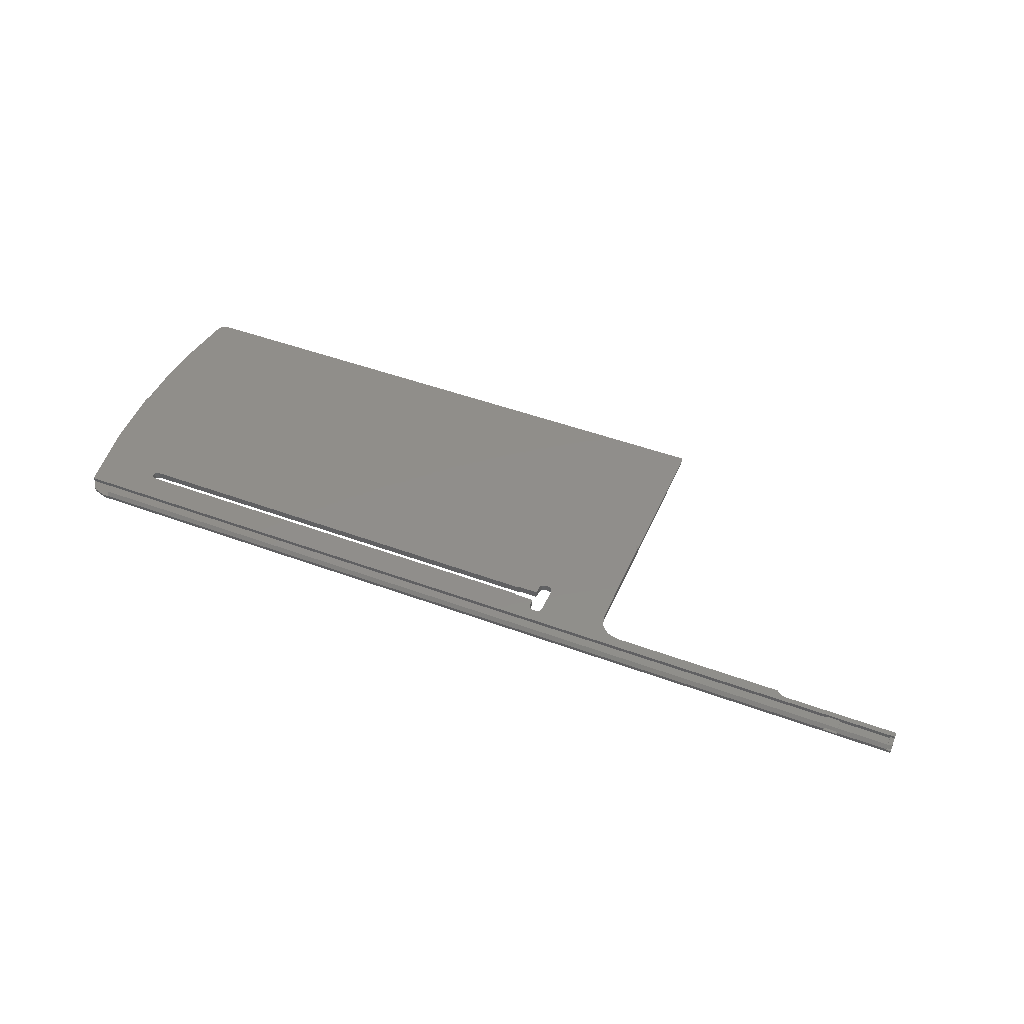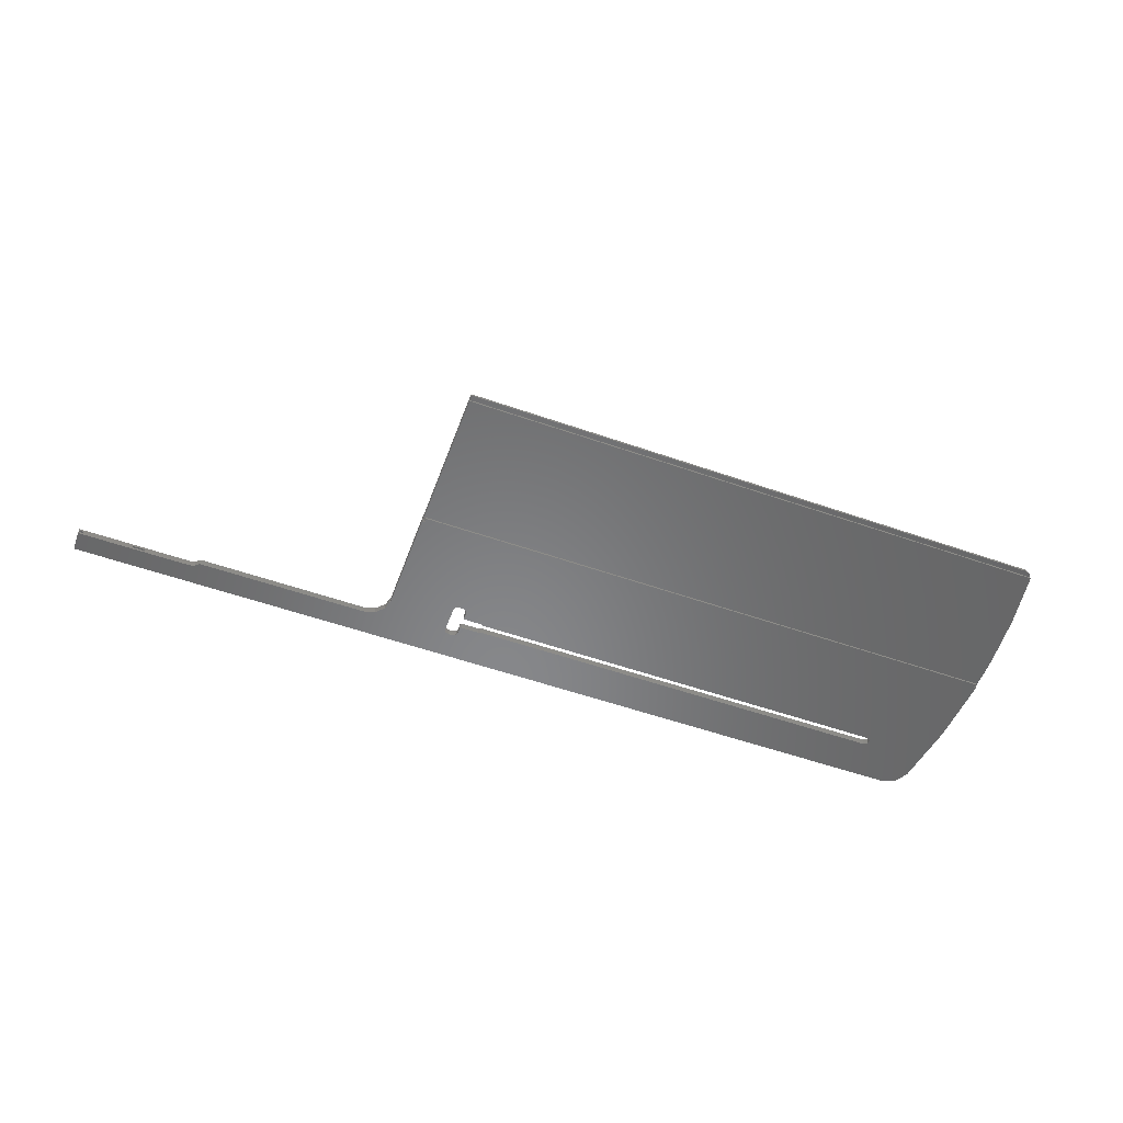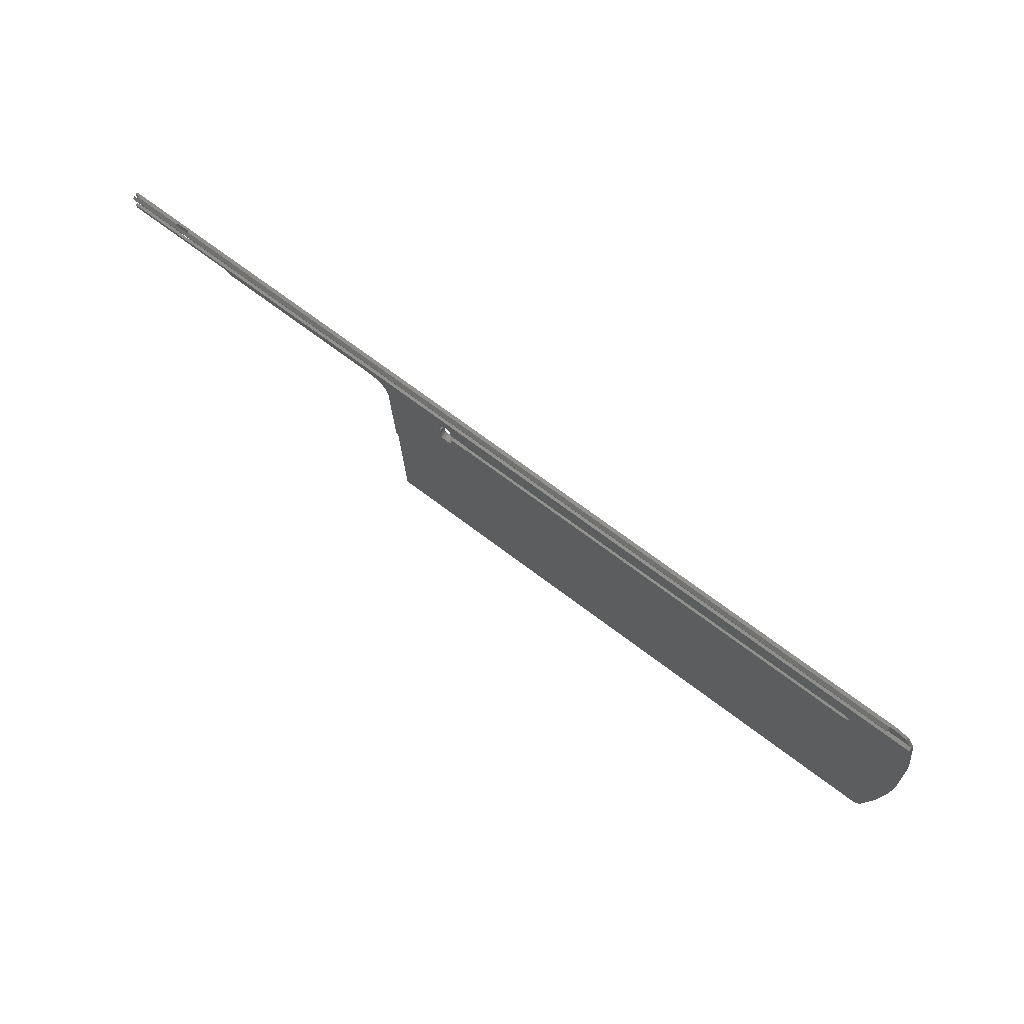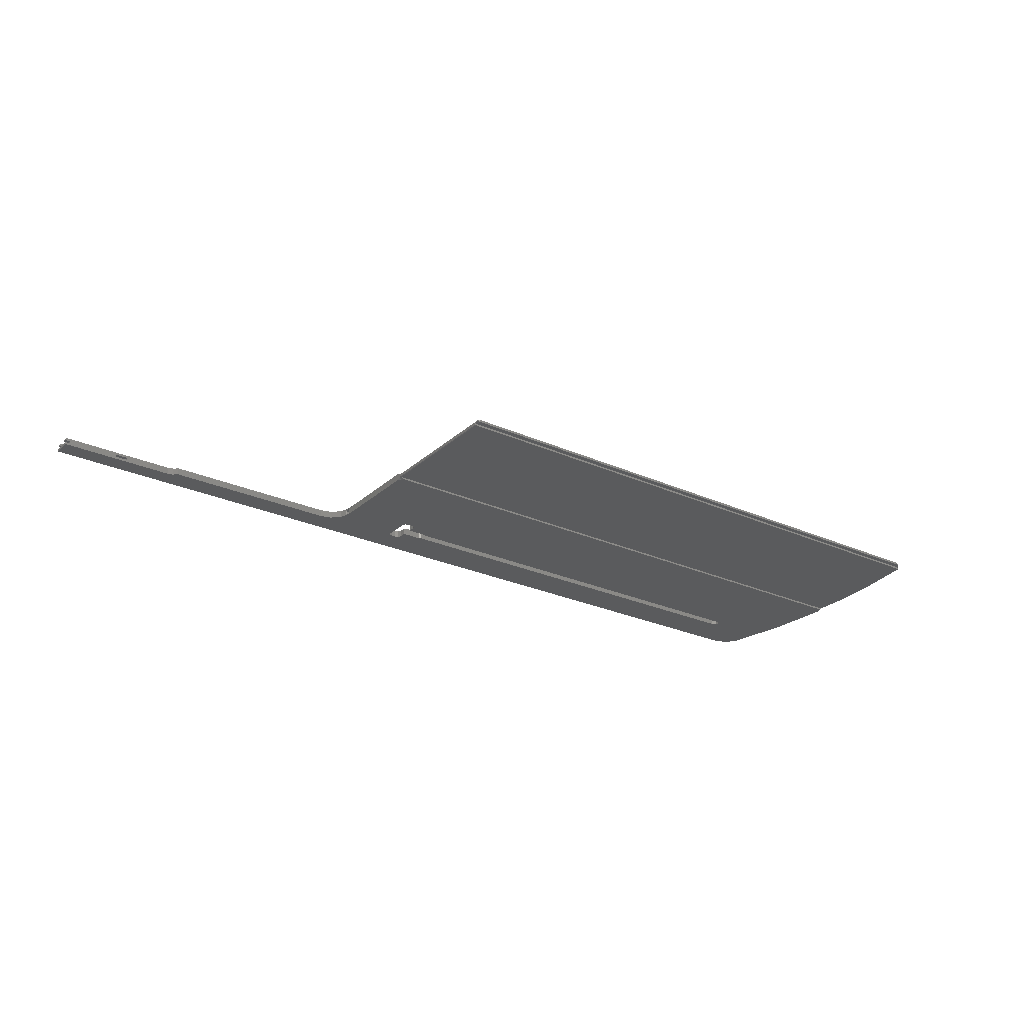
<metadata>
{"format":"stl","ext":"stl","renderer":"f3d","projection":"perspective","resolution":1024,"background":"white","views":[{"elev":47.4,"azim":22.6,"up":"+Y"},{"elev":-55.5,"azim":159.9,"up":"+Y"},{"elev":70.4,"azim":-142.9,"up":"+Z"},{"elev":-26.7,"azim":145.1,"up":"+Y"}]}
</metadata>
<code>
# stl→obj: 273 verts, 558 faces
v 320 -11.08 -479.6
v 320 -10.51 -478.5
v 320 -11.06 -478.4
v 118.2 -10.51 -478.5
v 319.1 -11.08 -479.6
v 319.1 -11.06 -478.4
v 320 -10.54 -479.6
v 295 -10.54 -479.6
v 132 -10.64 -484.3
v 235 -10.57 -481.3
v 234 -10.57 -481.3
v 255 -10.56 -480.8
v 305.2 -11.08 -479.6
v 319 -11.1 -479.6
v 307.8 -11.52 -479.6
v 307.8 -11.14 -479.6
v 307.8 -11.1 -479.6
v 307.8 -11.08 -479.6
v 320 -11 -476
v 320 -10.45 -475.8
v 320 -10.98 -475.3
v 124 -10.45 -475.8
v 319.1 -11 -476
v 319.1 -10.98 -475.3
v 320 -10.46 -476.1
v 124 -10.46 -476.1
v 124 -11.34 -476
v 307.9 -11 -476
v 305.1 -11 -476
v 308 -11.01 -476
v 308 -11.06 -476
v 308 -11.34 -476
v 319 -11.01 -476
v 320 -12.08 -479.6
v 320 -11.58 -479.6
v 320 -11.47 -475.1
v 319.1 -11.47 -475.1
v 320 -11.97 -475.1
v 295 -12.08 -479.6
v 319.1 -11.58 -479.6
v 122.9 -11.97 -475.1
v 308 -11.45 -475.1
v 307.9 -11.47 -475.1
v 305.1 -11.47 -475.1
v 308 -11.41 -475.1
v 308 -11.17 -475.1
v 319 -11.45 -475.1
v 124 -11.32 -475.1
v 124 -11.17 -475.1
v 307.9 -11.56 -478.7
v 308 -11.54 -478.7
v 308 -11.04 -475.2
v 308 -11.4 -478.4
v 308 -11.5 -478.7
v 319 -11.41 -475.1
v 319 -11.17 -475.1
v 319 -11.34 -476
v 307.9 -10.98 -475.3
v 319 -11.04 -475.2
v 308 -10.99 -475.3
v 319 -11.52 -479.6
v 319 -11.57 -479.6
v 122.8 -11.32 -475.1
v 122.9 -11.93 -475.1
v 120 -11.34 -476
v 119.7 -12 -476.2
v 232.7 -12.19 -484
v 233 -12.19 -483.8
v 233 -12.15 -482.2
v 229 -12.19 -484
v 228.6 -12.2 -484.1
v 228.3 -12.2 -484.3
v 132 -12.2 -484.3
v 131.1 -12.21 -484.8
v 131.1 -12.24 -485.8
v 234 -12.13 -481.3
v 235 -12.13 -481.3
v 252.5 -12.13 -481.4
v 233.3 -12.13 -481.5
v 293.8 -12.09 -479.9
v 293 -12.11 -480.7
v 255 -12.11 -480.7
v 122.9 -11.83 -475.1
v 122.8 -11.65 -475.1
v 118.2 -11.4 -478.4
v 305 -11.41 -475.1
v 305 -11.17 -475.1
v 305 -11.45 -475.1
v 305 -11.34 -476
v 305 -11.04 -475.2
v 305 -11.5 -478.7
v 305 -11.54 -478.7
v 305.1 -11.56 -478.7
v 305.2 -11.56 -478.7
v 307.8 -11.56 -478.7
v 319 -10.99 -475.3
v 305.1 -10.98 -475.3
v 305 -10.99 -475.3
v 319 -11.06 -476
v 305 -11.01 -476
v 305 -11.06 -476
v 319 -11.4 -478.4
v 305 -11.4 -478.4
v 305 -11.12 -478.4
v 118.1 -10.52 -478.8
v 118 -10.53 -479.1
v 118 -12.07 -479.1
v 308 -11.12 -478.4
v 308 -11.12 -478.7
v 307.9 -11.06 -478.4
v 319 -11.12 -478.4
v 308 -11.07 -478.4
v 319 -11.07 -478.4
v 305.1 -11.06 -478.4
v 305 -11.07 -478.4
v 131.1 -10.65 -484.8
v 115.9 -11.22 -510
v 319 -11.14 -479.6
v 308 -11.08 -478.7
v 305.1 -11.06 -478.7
v 305.2 -11.06 -478.7
v 307.8 -11.06 -478.7
v 307.9 -11.06 -478.7
v 305 -11.08 -478.7
v 305 -11.12 -478.7
v 233 -10.6 -482.3
v 233 -10.63 -483.8
v 232.7 -10.64 -484
v 229 -10.64 -484
v 233.3 -10.58 -481.6
v 228.6 -10.64 -484.1
v 235.7 -10.58 -481.6
v 236 -10.6 -482.3
v 235.7 -12.13 -481.5
v 252.5 -10.58 -481.4
v 236 -10.73 -488.3
v 236 -10.7 -485.3
v 236 -12.15 -482.2
v 249.1 -11.22 -510
v 235.7 -10.75 -489
v 236 -12.3 -488.3
v 250 -10.67 -485.8
v 250.7 -10.62 -483.3
v 236 -12.19 -485.3
v 236 -11.84 -485.9
v 236 -11.09 -485.9
v 235 -10.75 -489.3
v 235.7 -12.32 -489
v 234 -10.75 -489.3
v 234 -12.33 -489.3
v 235 -12.33 -489.3
v 233.3 -10.75 -489
v 233 -10.73 -488.3
v 233.3 -12.32 -489
v 233 -10.7 -486.8
v 233 -12.26 -486.8
v 233 -12.3 -488.3
v 232.7 -10.69 -486.5
v 232.7 -12.26 -486.5
v 229 -10.69 -486.5
v 228.6 -10.69 -486.5
v 229 -12.26 -486.5
v 228.3 -10.69 -486.3
v 228.6 -12.26 -486.4
v 132 -10.69 -486.3
v 228.3 -12.25 -486.3
v 131.1 -10.68 -485.8
v 132 -12.25 -486.3
v 228.3 -10.64 -484.3
v 115.8 -10.86 -493.9
v 115.6 -11.2 -509.2
v 115 -11.19 -508.7
v 115 -12.81 -508.7
v 115.8 -12.44 -493.8
v 115 -11.58 -509.4
v 115 -11.68 -509.7
v 115.2 -11.62 -510
v 249.4 -11.2 -509.2
v 249.8 -11.62 -510
v 250 -11.19 -508.7
v 250 -11.59 -509.5
v 250 -11.72 -510
v 250 -11.68 -509.7
v 250 -11.46 -486
v 250 -12.44 -509.5
v 250 -12.81 -508.7
v 250 -10.7 -485.3
v 250 -10.86 -485.7
v 250 -10.74 -485.5
v 250.7 -12.17 -483.2
v 250.1 -11.8 -484.6
v 250.1 -11.05 -484.7
v 293.8 -10.54 -479.9
v 293 -10.56 -480.8
v 115.2 -11.8 -518.1
v 249.7 -12.35 -542.5
v 249.5 -12.35 -542.5
v 120 -12.35 -542.5
v 249.8 -12.34 -542.4
v 250 -12.41 -542.2
v 116.2 -12.06 -529.6
v 118 -12.31 -540.9
v 118.7 -12.34 -542.1
v 250 -12.44 -542
v 115 -11.72 -510
v 249.5 -12.85 -542.5
v 119.9 -12.85 -542.5
v 249.7 -12.85 -542.5
v 249.6 -12.85 -542.5
v 249.9 -12.7 -542.3
v 116.2 -12.92 -529.2
v 115.2 -12.63 -517.4
v 115 -12.46 -513.7
v 115 -11.76 -511.9
v 118.1 -12.82 -541.3
v 118 -13.21 -540.9
v 118.9 -12.84 -542.2
v 307.8 -11.12 -478.7
v 307.8 -11.5 -478.7
v 307.8 -11.54 -478.7
v 120 -12.44 -542.5
v 119.9 -12.58 -542.5
v 249.7 -12.82 -541.3
v 250 -12.62 -541.3
v 250 -12.64 -542
v 118.1 -13.22 -541.3
v 118.1 -13.21 -541.1
v 249.8 -13.22 -541.3
v 115.2 -12.44 -509.9
v 250 -13.12 -541.3
v 250 -12.34 -509.9
v 249.8 -12.44 -509.9
v 115.9 -12.84 -509.9
v 115.6 -12.82 -509.2
v 115 -12.34 -509.9
v 249.1 -12.84 -509.9
v 250 -12.36 -509.7
v 249.4 -12.82 -509.2
v 236 -11.8 -484.6
v 236 -11.05 -484.6
v 250 -12.24 -485.7
v 307.8 -11.58 -479.6
v 305.2 -11.58 -479.6
v 305.2 -11.57 -479.6
v 305.1 -11.52 -479.6
v 305.1 -11.14 -479.6
v 305.2 -11.1 -479.6
v 250 -12.19 -485.3
v 250 -12.05 -485.7
v 250 -12.16 -485.5
v 115 -12.44 -509.5
v 115 -12.36 -509.7
v 249.9 -11.97 -485.7
v 249.9 -12.07 -485.5
v 249.9 -11.46 -485.9
v 249.9 -10.94 -485.7
v 249.9 -10.8 -485.3
v 249.9 -10.83 -485.5
v 250 -11.11 -484.7
v 250 -11.76 -484.7
v 249.9 -12.09 -485.3
v 236.1 -10.8 -485.3
v 236.1 -11.13 -485.8
v 236.1 -11.11 -484.7
v 236.1 -11.76 -484.7
v 236.1 -12.09 -485.3
v 236.1 -11.78 -485.8
v 307.8 -11.57 -479.6
v 307.8 -11.08 -478.7
v 305.2 -11.54 -478.7
v 305.1 -11.12 -478.7
v 305.1 -11.5 -478.7
v 305.2 -11.08 -478.7
f 1 2 3
f 4 3 2
f 5 1 3
f 6 3 4
f 5 3 6
f 1 7 2
f 8 2 7
f 9 4 2
f 10 11 2
f 9 2 11
f 12 10 2
f 8 12 2
f 5 7 1
f 13 8 7
f 5 14 7
f 15 7 14
f 15 16 7
f 17 7 16
f 18 13 7
f 17 18 7
f 19 20 21
f 22 21 20
f 23 19 21
f 24 21 22
f 23 21 24
f 19 25 20
f 26 20 25
f 26 22 20
f 23 25 19
f 27 26 25
f 28 29 25
f 27 25 29
f 30 28 25
f 31 30 25
f 32 31 25
f 33 32 25
f 23 33 25
f 34 35 36
f 37 36 35
f 38 34 36
f 37 38 36
f 39 35 34
f 40 37 35
f 40 35 39
f 41 34 38
f 39 34 41
f 42 43 38
f 44 38 43
f 45 42 38
f 46 45 38
f 47 46 38
f 37 47 38
f 48 41 38
f 49 48 38
f 44 49 38
f 50 43 42
f 50 44 43
f 51 42 45
f 50 42 51
f 52 45 46
f 31 45 52
f 32 45 31
f 53 45 32
f 54 45 53
f 51 45 54
f 55 56 46
f 52 46 56
f 47 55 46
f 57 56 55
f 58 56 59
f 57 59 56
f 60 52 56
f 58 60 56
f 61 55 47
f 61 57 55
f 62 47 37
f 61 47 62
f 62 37 40
f 63 64 41
f 65 41 64
f 48 63 41
f 66 41 65
f 67 68 41
f 69 41 68
f 70 67 41
f 71 70 41
f 72 71 41
f 73 72 41
f 74 73 41
f 75 74 41
f 66 75 41
f 76 77 41
f 78 41 77
f 79 76 41
f 69 79 41
f 80 39 41
f 81 80 41
f 82 81 41
f 78 82 41
f 63 83 64
f 65 64 83
f 63 84 83
f 65 83 84
f 65 84 63
f 85 63 48
f 85 65 63
f 22 48 49
f 26 48 22
f 27 48 26
f 85 48 27
f 86 87 49
f 22 49 87
f 88 86 49
f 44 88 49
f 89 87 86
f 90 22 87
f 89 90 87
f 91 86 88
f 91 89 86
f 92 88 44
f 91 88 92
f 93 44 94
f 95 94 44
f 92 44 93
f 95 44 50
f 96 24 22
f 58 96 22
f 97 58 22
f 98 97 22
f 90 98 22
f 23 24 96
f 58 59 96
f 33 96 59
f 23 96 33
f 99 59 57
f 33 59 99
f 31 52 60
f 30 60 58
f 31 60 30
f 29 58 97
f 28 58 29
f 30 58 28
f 29 97 98
f 100 98 90
f 100 29 98
f 101 90 89
f 100 90 101
f 100 27 29
f 99 57 32
f 53 32 57
f 33 99 32
f 102 53 57
f 61 102 57
f 101 89 27
f 85 27 89
f 100 101 27
f 85 89 103
f 91 103 89
f 4 85 103
f 104 4 103
f 91 104 103
f 66 65 85
f 105 85 4
f 106 85 105
f 107 85 106
f 66 85 107
f 108 53 102
f 109 53 108
f 54 53 109
f 110 102 111
f 61 111 102
f 112 108 102
f 110 112 102
f 6 4 110
f 110 113 6
f 114 110 4
f 115 114 4
f 104 115 4
f 9 116 4
f 117 4 116
f 117 105 4
f 5 6 113
f 110 111 113
f 14 113 111
f 5 113 14
f 118 111 61
f 14 111 118
f 109 108 112
f 119 112 110
f 109 112 119
f 120 110 114
f 121 110 120
f 122 110 121
f 119 110 123
f 122 123 110
f 120 114 115
f 124 115 104
f 120 115 124
f 125 104 91
f 124 104 125
f 126 127 128
f 68 128 127
f 129 126 128
f 70 129 128
f 67 128 68
f 70 128 67
f 69 127 126
f 69 68 127
f 129 130 126
f 69 126 130
f 9 11 130
f 79 130 11
f 131 9 130
f 129 131 130
f 69 130 79
f 77 11 10
f 76 11 77
f 79 11 76
f 12 132 10
f 77 10 132
f 12 133 132
f 134 132 133
f 77 132 134
f 135 136 133
f 137 133 136
f 12 135 133
f 134 133 138
f 137 138 133
f 139 140 136
f 141 136 140
f 142 139 136
f 143 142 136
f 135 143 136
f 144 136 141
f 145 136 144
f 146 137 136
f 145 146 136
f 139 147 140
f 148 140 147
f 141 140 148
f 117 149 147
f 150 147 149
f 139 117 147
f 151 147 150
f 148 147 151
f 117 152 149
f 150 149 152
f 117 153 152
f 154 152 153
f 150 152 154
f 117 155 153
f 156 153 155
f 157 153 156
f 154 153 157
f 117 158 155
f 159 155 158
f 156 155 159
f 117 160 158
f 159 158 160
f 117 161 160
f 162 160 161
f 159 160 162
f 117 163 161
f 164 161 163
f 162 161 164
f 117 165 163
f 166 163 165
f 164 163 166
f 117 167 165
f 168 165 167
f 166 165 168
f 117 116 167
f 75 167 116
f 168 167 75
f 74 116 9
f 75 116 74
f 131 169 9
f 73 9 169
f 74 9 73
f 72 169 131
f 73 169 72
f 71 131 129
f 72 131 71
f 71 129 70
f 117 106 105
f 117 170 106
f 107 106 170
f 171 172 170
f 173 170 172
f 117 171 170
f 174 170 173
f 107 170 174
f 175 172 171
f 175 173 172
f 176 171 117
f 175 171 176
f 177 117 139
f 176 117 177
f 142 178 139
f 179 139 178
f 177 139 179
f 142 180 178
f 181 178 180
f 182 179 178
f 183 178 181
f 182 178 183
f 184 180 142
f 185 180 186
f 184 186 180
f 181 180 185
f 187 142 143
f 188 184 142
f 189 188 142
f 189 142 187
f 190 143 135
f 191 143 190
f 192 187 143
f 191 192 143
f 78 135 12
f 190 135 78
f 193 194 12
f 82 12 194
f 8 193 12
f 78 12 82
f 81 194 193
f 82 194 81
f 80 193 8
f 81 193 80
f 80 8 39
f 13 39 8
f 195 177 179
f 196 197 179
f 198 179 197
f 199 196 179
f 200 199 179
f 201 195 179
f 202 201 179
f 203 202 179
f 198 203 179
f 204 179 182
f 200 179 204
f 205 177 195
f 176 177 205
f 206 197 196
f 207 198 197
f 207 197 206
f 208 196 199
f 209 206 196
f 209 196 208
f 210 208 199
f 210 199 200
f 211 195 201
f 212 195 211
f 213 195 212
f 205 195 214
f 213 214 195
f 211 201 202
f 215 202 203
f 216 202 215
f 211 202 216
f 217 203 198
f 215 203 217
f 218 219 50
f 219 220 50
f 215 207 206
f 215 206 209
f 207 221 198
f 217 198 221
f 207 222 221
f 217 221 222
f 217 222 207
f 215 217 207
f 215 209 208
f 223 215 208
f 224 223 208
f 225 224 208
f 210 225 208
f 226 215 223
f 227 215 226
f 227 216 215
f 228 226 223
f 224 228 223
f 229 226 228
f 227 226 229
f 224 230 228
f 231 228 230
f 232 229 228
f 231 232 228
f 182 230 224
f 182 231 230
f 182 224 225
f 229 211 216
f 227 229 216
f 229 212 211
f 213 212 229
f 233 229 232
f 234 229 233
f 235 229 234
f 213 229 235
f 236 233 232
f 237 236 232
f 237 232 231
f 168 233 236
f 107 233 168
f 174 234 233
f 107 174 233
f 166 168 236
f 164 166 236
f 162 164 236
f 154 162 236
f 150 154 236
f 151 150 236
f 148 151 236
f 141 148 236
f 138 141 236
f 134 138 236
f 238 134 236
f 237 238 236
f 107 168 75
f 66 107 75
f 157 159 162
f 154 157 162
f 157 156 159
f 144 141 138
f 239 144 138
f 240 239 138
f 137 240 138
f 241 77 134
f 186 241 134
f 238 186 134
f 190 78 77
f 241 190 77
f 62 40 39
f 61 62 39
f 242 61 39
f 243 242 39
f 244 243 39
f 245 244 39
f 246 245 39
f 247 246 39
f 13 247 39
f 248 190 241
f 248 191 190
f 249 241 186
f 250 241 249
f 250 248 241
f 185 186 238
f 184 249 186
f 185 238 237
f 174 173 234
f 251 234 173
f 252 234 251
f 235 234 252
f 251 173 175
f 204 182 225
f 210 204 225
f 183 237 231
f 182 183 231
f 181 185 237
f 183 181 237
f 253 249 184
f 254 250 249
f 254 249 253
f 255 184 188
f 253 184 255
f 256 188 189
f 255 188 256
f 210 200 204
f 257 187 192
f 258 189 187
f 258 187 257
f 259 192 191
f 259 257 192
f 260 191 248
f 259 191 260
f 261 248 250
f 260 248 261
f 254 261 250
f 256 189 258
f 259 262 257
f 263 257 262
f 258 257 263
f 259 264 262
f 137 262 264
f 146 263 262
f 146 262 137
f 259 265 264
f 240 264 265
f 137 264 240
f 261 266 265
f 239 265 266
f 260 261 265
f 259 260 265
f 240 265 239
f 254 266 261
f 253 267 266
f 144 266 267
f 254 253 266
f 239 266 144
f 255 263 267
f 145 267 263
f 253 255 267
f 145 144 267
f 256 258 263
f 255 256 263
f 145 263 146
f 235 205 214
f 213 235 214
f 252 176 205
f 235 252 205
f 251 175 176
f 252 251 176
f 242 118 61
f 15 14 118
f 268 15 118
f 242 268 118
f 219 16 15
f 269 17 16
f 218 16 219
f 269 16 218
f 219 15 268
f 220 268 242
f 219 268 220
f 94 242 243
f 95 242 94
f 220 242 95
f 94 243 244
f 270 244 245
f 94 244 270
f 271 245 246
f 272 245 271
f 270 245 272
f 271 246 247
f 273 247 13
f 273 271 247
f 122 13 18
f 273 13 121
f 122 121 13
f 122 18 17
f 122 17 269
f 120 272 271
f 273 120 271
f 93 270 272
f 120 93 272
f 93 94 270
f 124 92 93
f 120 124 93
f 125 91 92
f 124 125 92
f 273 121 120
f 51 119 123
f 50 51 123
f 218 50 123
f 269 218 123
f 122 269 123
f 54 109 119
f 51 54 119
f 220 95 50

</code>
